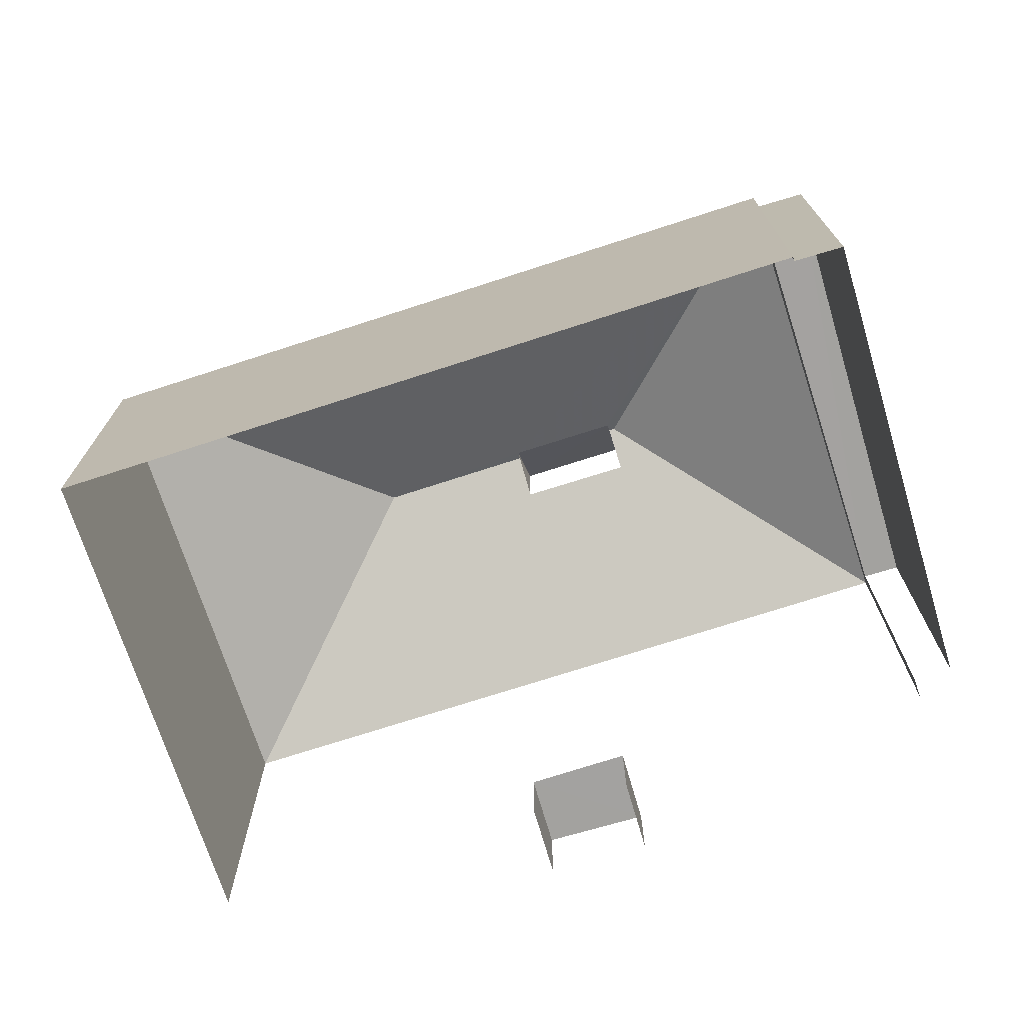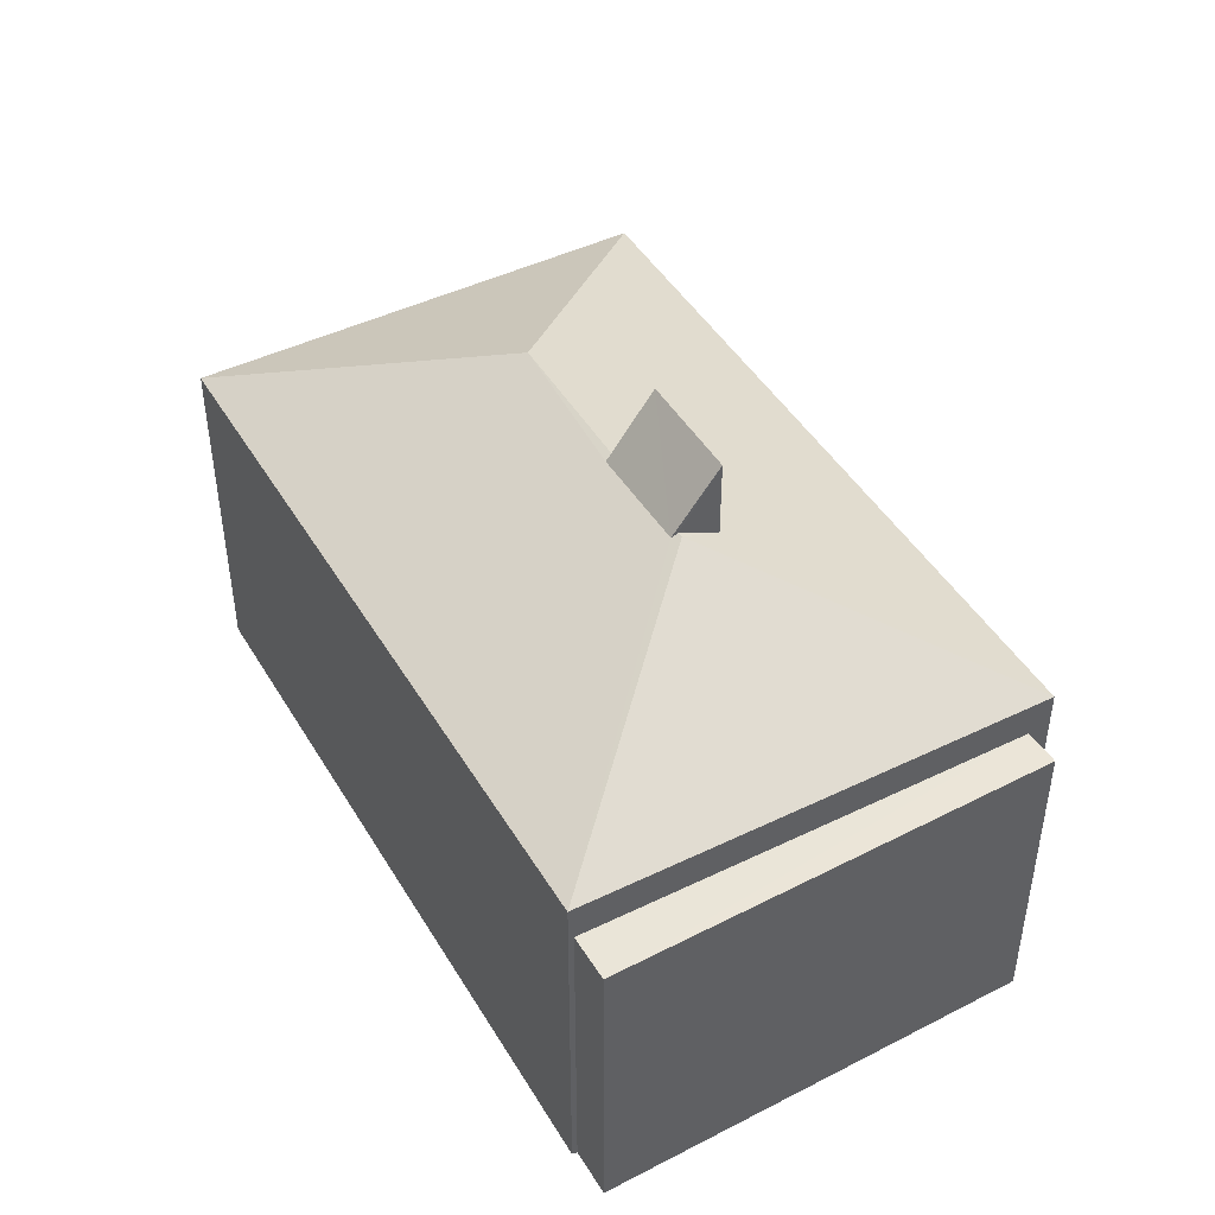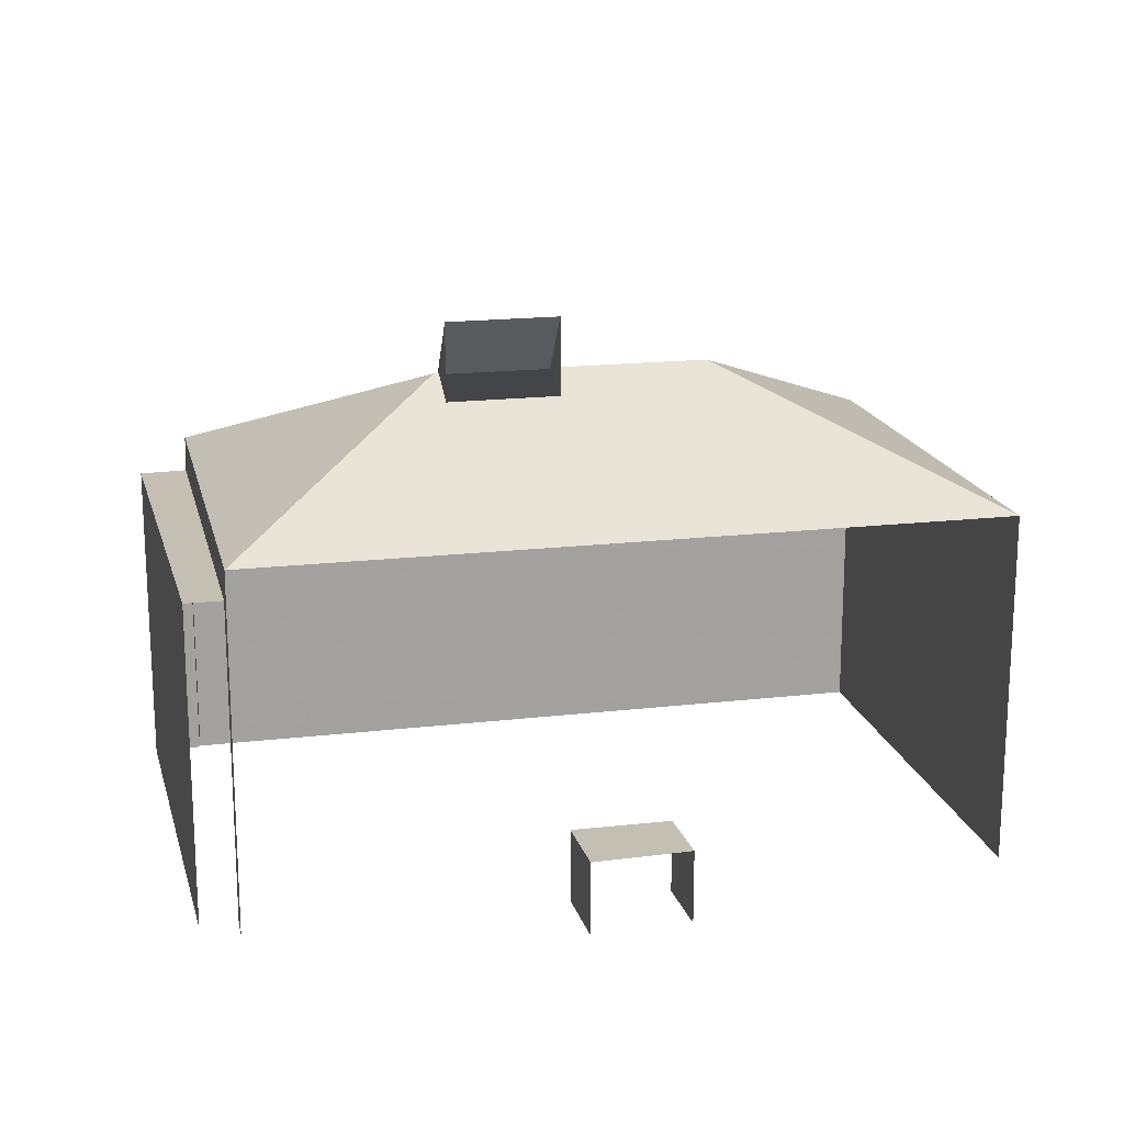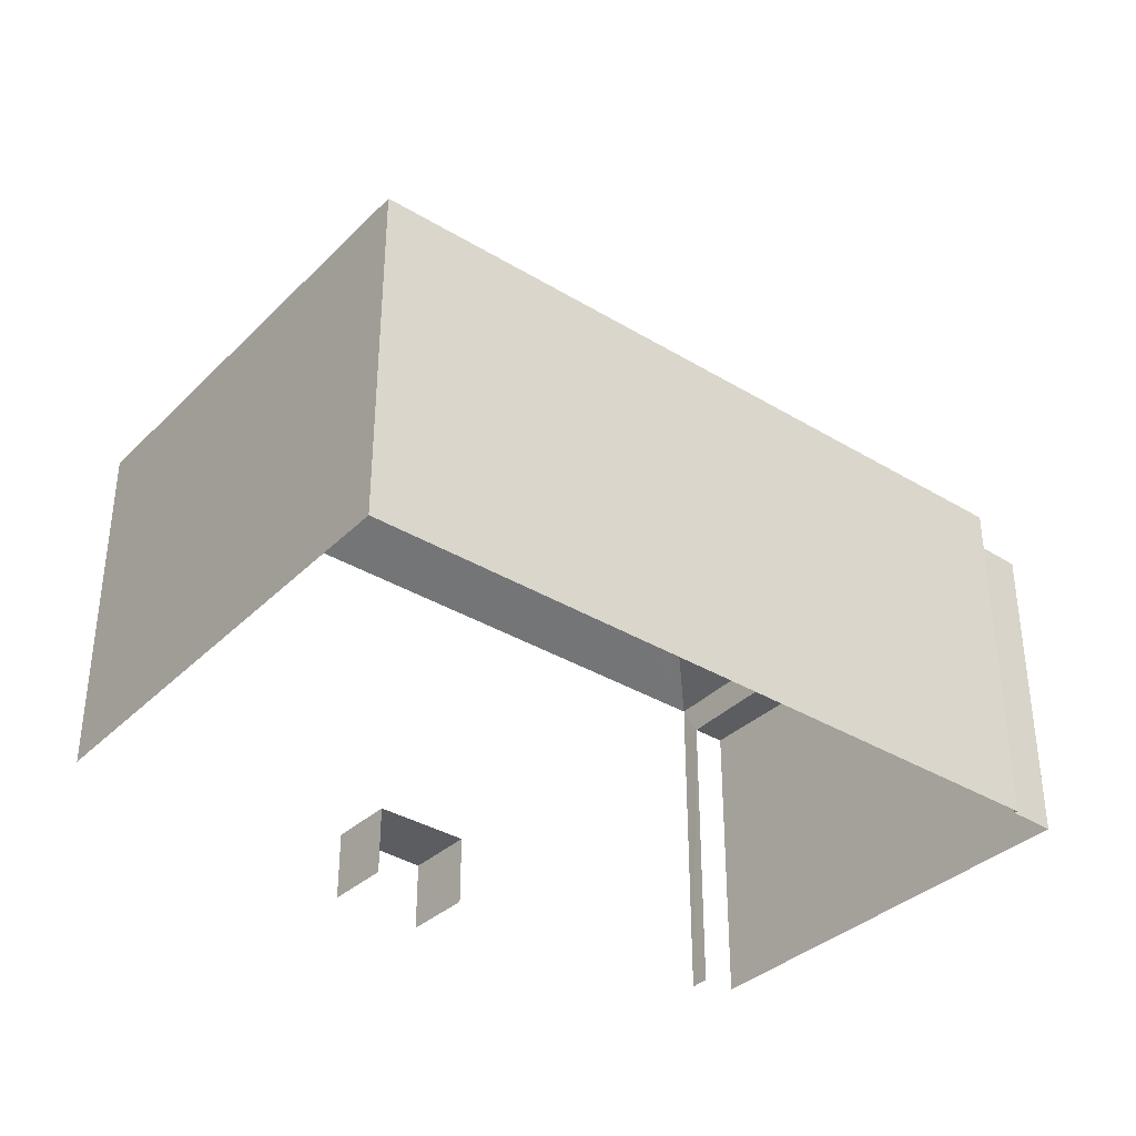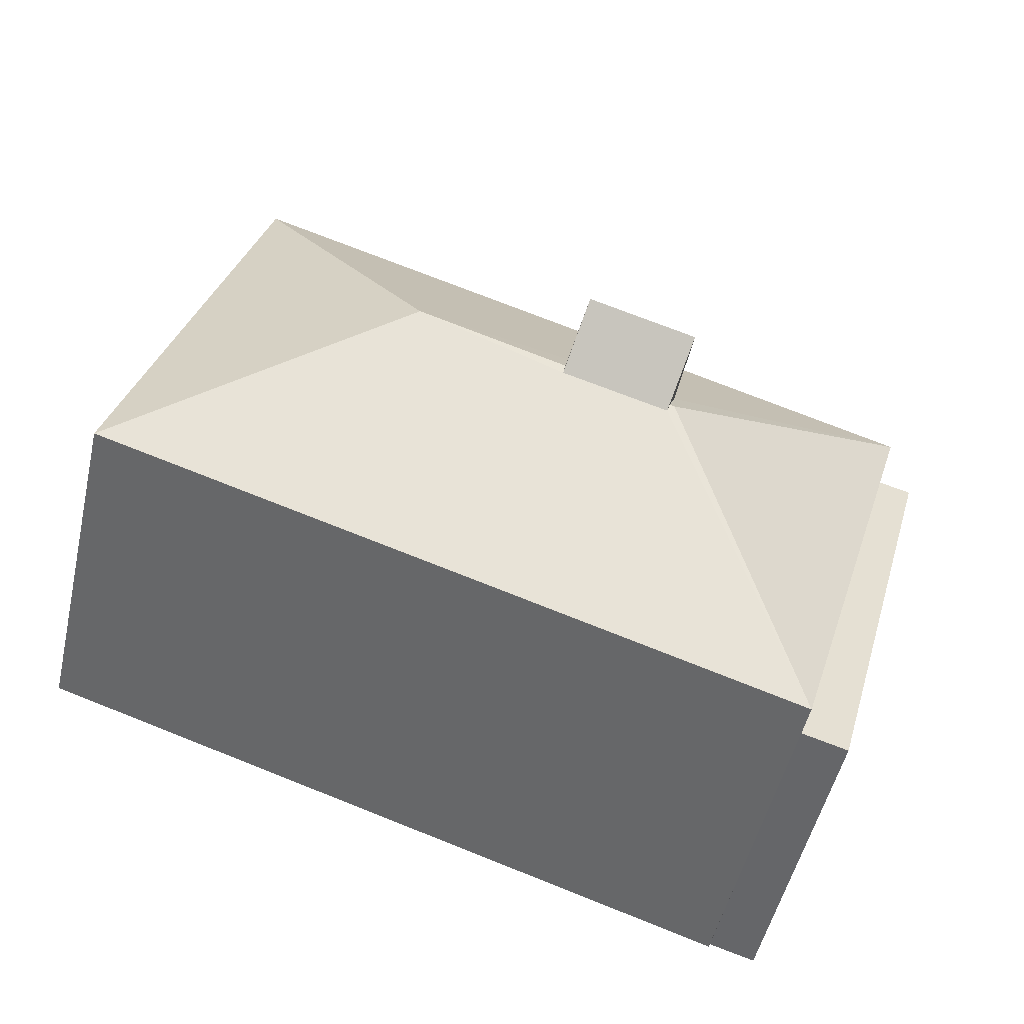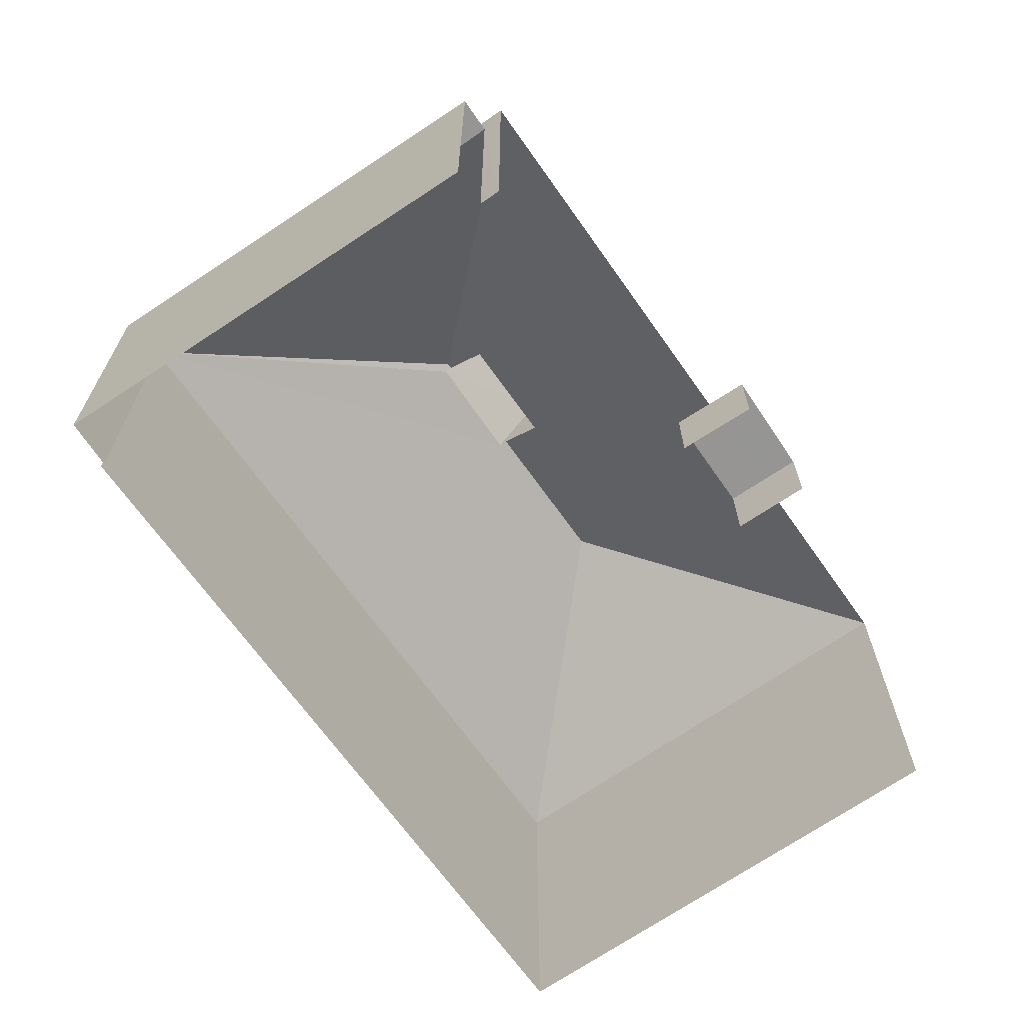
<metadata>
{"format":"obj","ext":"obj","renderer":"f3d","projection":"perspective","resolution":1024,"background":"white","views":[{"elev":-72.6,"azim":0.5,"up":"+Z"},{"elev":45.6,"azim":43.3,"up":"+Z"},{"elev":17.6,"azim":149.6,"up":"+Z"},{"elev":-36.2,"azim":-55.7,"up":"+Z"},{"elev":-51.0,"azim":-12.9,"up":"+Y"},{"elev":-67.4,"azim":107.7,"up":"+Z"}]}
</metadata>
<code>
v -2.257e+05 -1.278e+05 12.16
v -2.257e+05 -1.278e+05 12.16
v -2.258e+05 -1.278e+05 12.16
v -2.258e+05 -1.278e+05 12.16
v -2.258e+05 -1.278e+05 12.16
v -2.257e+05 -1.278e+05 12.16
v -2.257e+05 -1.278e+05 12.16
v -2.257e+05 -1.278e+05 12.16
v -2.258e+05 -1.278e+05 12.16
v -2.258e+05 -1.278e+05 12.16
v -2.258e+05 -1.278e+05 12.16
v -2.257e+05 -1.278e+05 12.16
v -2.258e+05 -1.278e+05 20.83
v -2.258e+05 -1.278e+05 22
v -2.258e+05 -1.278e+05 20.82
v -2.258e+05 -1.278e+05 22
v -2.258e+05 -1.278e+05 13.53
v -2.258e+05 -1.278e+05 13.53
v -2.258e+05 -1.278e+05 13.53
v -2.258e+05 -1.278e+05 13.53
v -2.258e+05 -1.278e+05 20.89
v -2.258e+05 -1.278e+05 20.89
v -2.257e+05 -1.278e+05 18.8
v -2.258e+05 -1.278e+05 20.89
v -2.258e+05 -1.278e+05 18.8
v -2.258e+05 -1.278e+05 20.89
v -2.257e+05 -1.278e+05 18.13
v -2.257e+05 -1.278e+05 18.13
v -2.257e+05 -1.278e+05 18.13
v -2.257e+05 -1.278e+05 18.13
v -2.258e+05 -1.278e+05 18.8
v -2.257e+05 -1.278e+05 18.8
v -2.258e+05 -1.278e+05 20.53
v -2.258e+05 -1.278e+05 20.52
f 1 2 3
f 3 4 5
f 6 7 1
f 7 6 8
f 9 5 10
f 6 11 12
f 11 5 9
f 1 3 5
f 6 1 11
f 11 1 5
f 18 9 10
f 19 18 10
f 6 29 8
f 6 27 29
f 33 14 16
f 34 33 16
f 5 4 17
f 4 31 17
f 11 20 12
f 17 31 32
f 20 17 32
f 12 20 32
f 13 14 15
f 13 16 14
f 17 18 19
f 17 20 18
f 21 13 22
f 22 13 23
f 24 25 15
f 26 24 15
f 15 25 23
f 13 15 23
f 27 28 29
f 27 30 28
f 24 31 25
f 32 31 33
f 33 31 24
f 22 32 34
f 33 24 26
f 22 34 21
f 34 32 33
f 22 23 32
f 25 4 3
f 25 31 4
f 30 2 1
f 2 30 23
f 6 12 27
f 32 23 27
f 12 32 27
f 27 23 30
f 5 19 10
f 5 17 19
f 1 7 28
f 30 1 28
f 25 3 2
f 23 25 2
f 16 21 34
f 16 13 21
f 26 15 14
f 33 26 14
f 28 7 8
f 29 28 8
f 11 9 18
f 20 11 18

</code>
